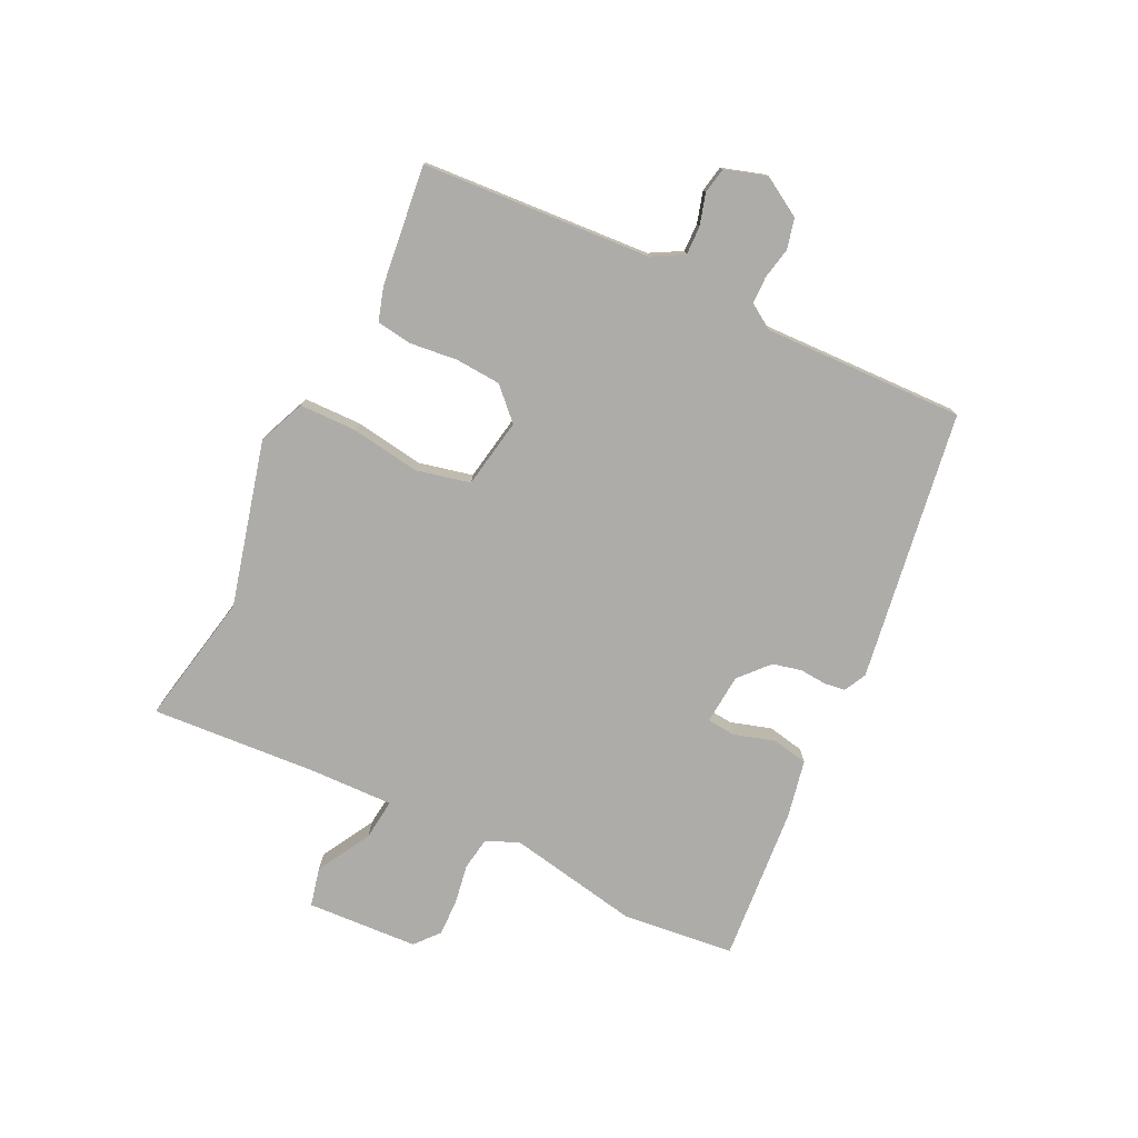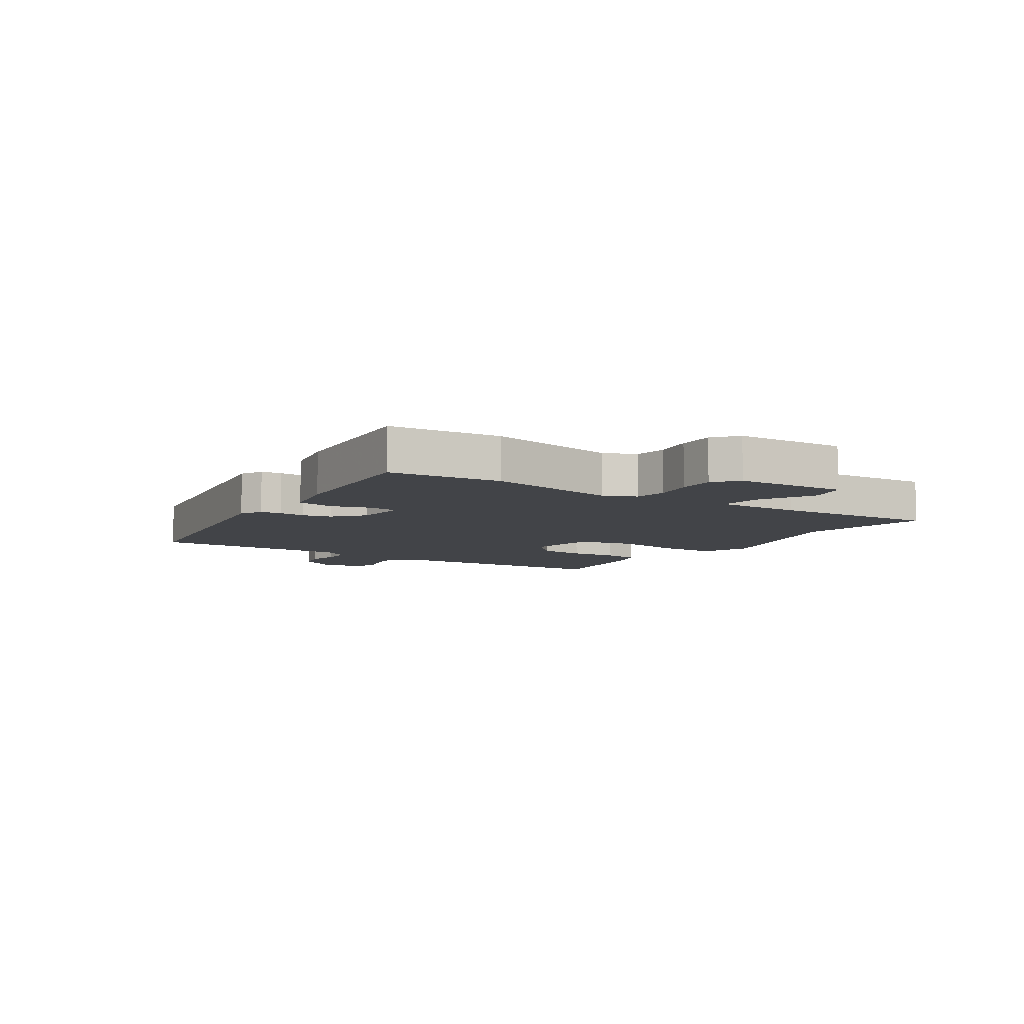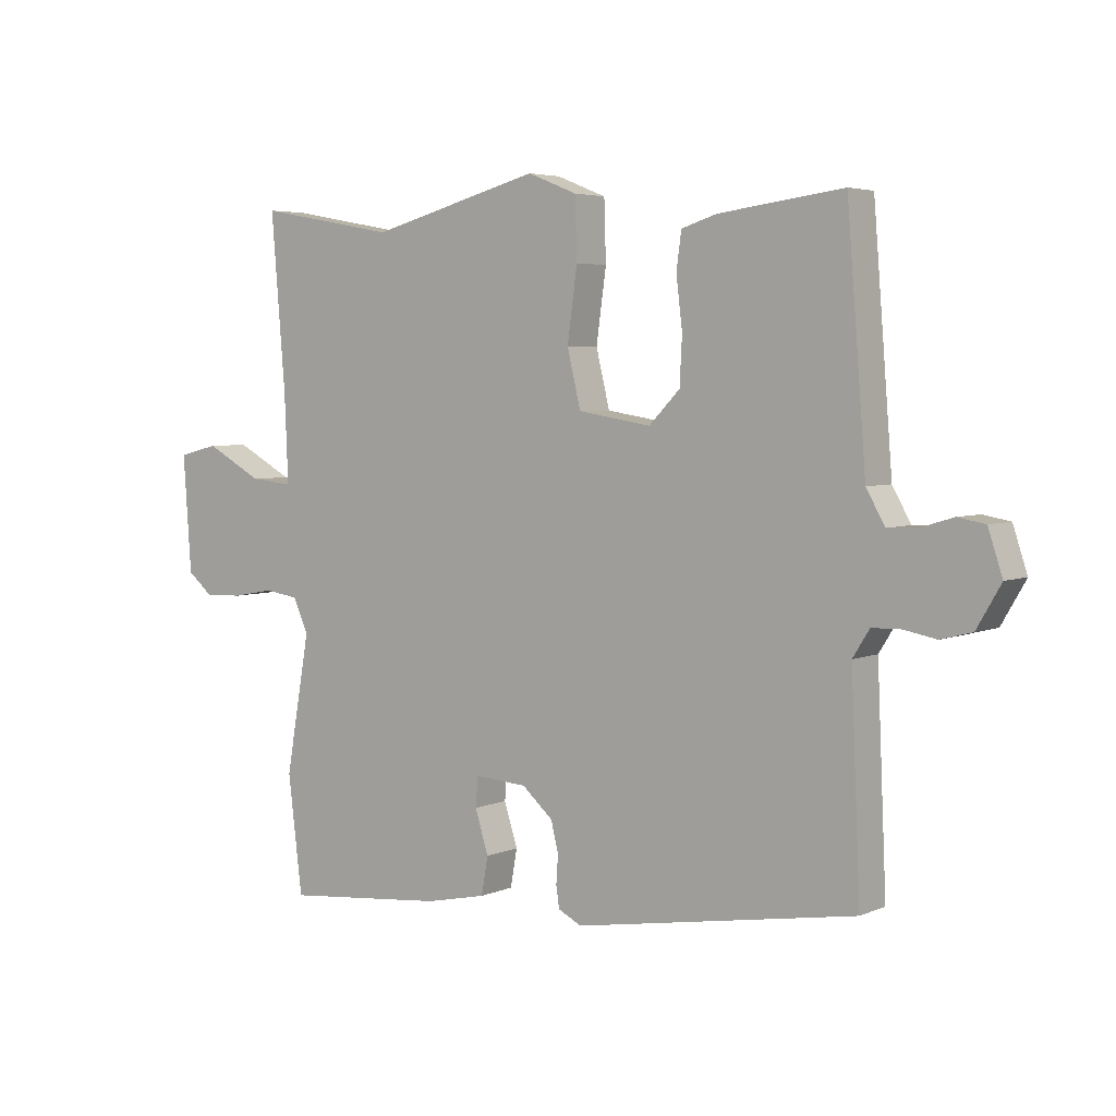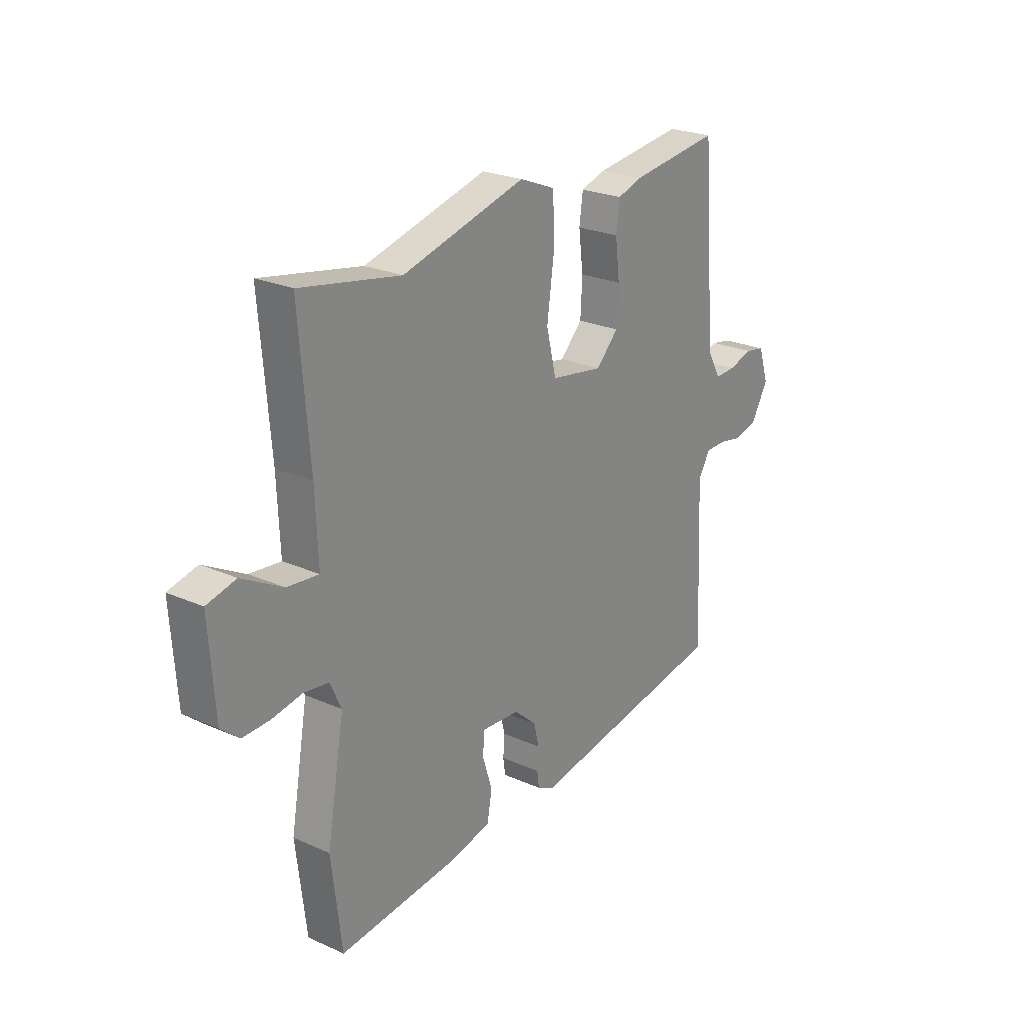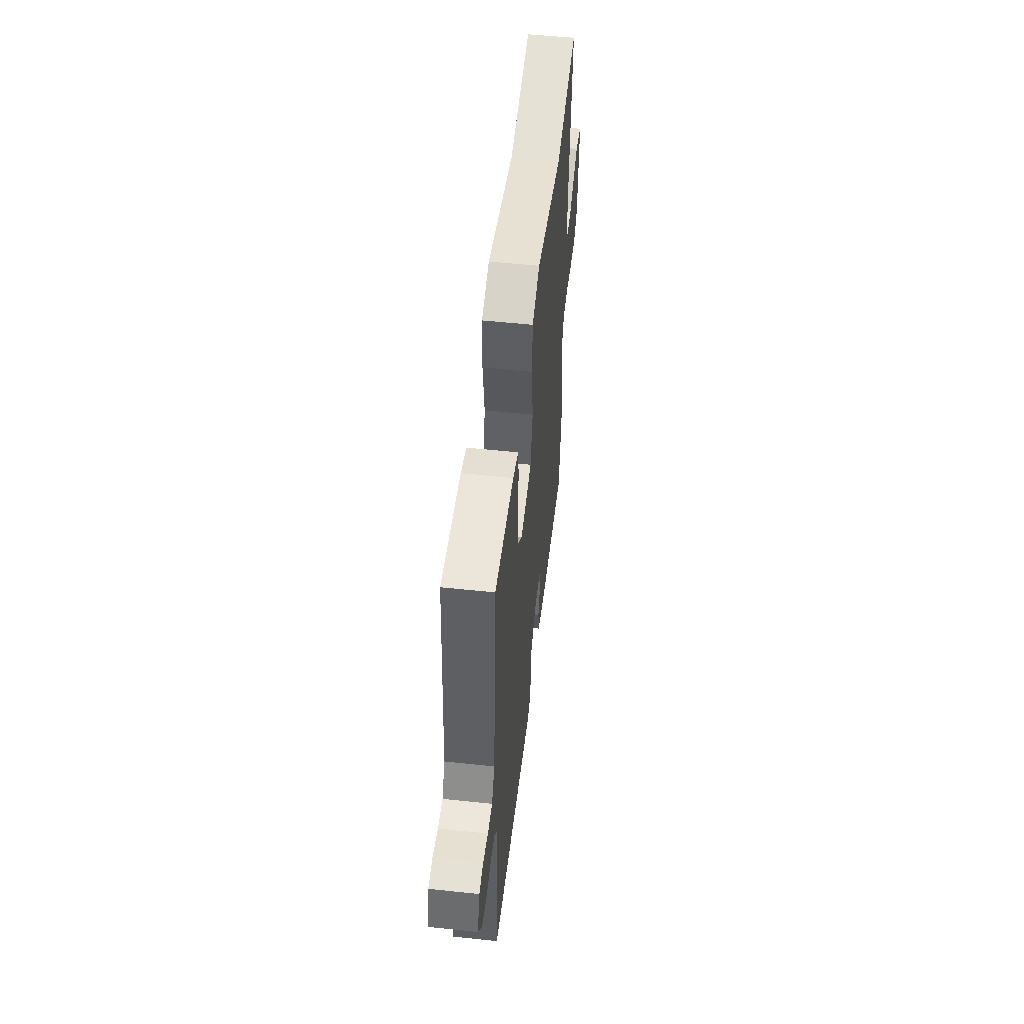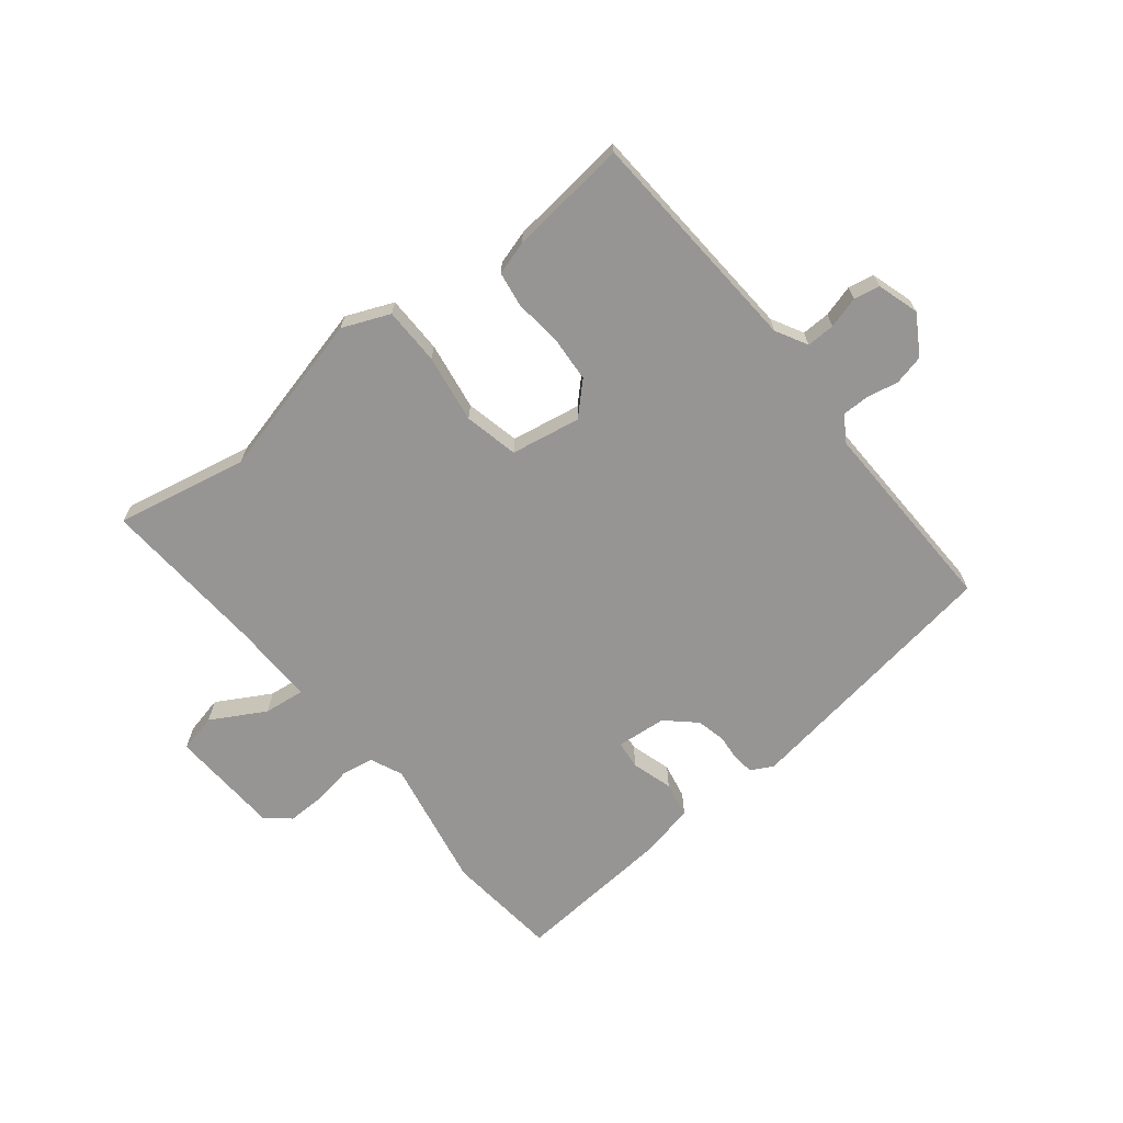
<metadata>
{"format":"obj","ext":"obj","renderer":"f3d","projection":"perspective","resolution":1024,"background":"white","views":[{"elev":-77.0,"azim":63.4,"up":"+Y"},{"elev":-7.7,"azim":-124.2,"up":"+Y"},{"elev":4.4,"azim":36.7,"up":"+Z"},{"elev":24.1,"azim":-53.6,"up":"+Z"},{"elev":53.9,"azim":96.5,"up":"+Z"},{"elev":-67.6,"azim":37.7,"up":"+Y"}]}
</metadata>
<code>
v -0.542 0.07 0.508
v -0.318 0.07 0.467
v -0.042 0.07 0.541
v 0.038 0.07 0.509
v 0.041 0.07 0.412
v 0.025 0.07 0.296
v 0.047 0.07 0.205
v 0.165 0.07 0.186
v 0.215 0.07 0.237
v 0.219 0.07 0.314
v 0.209 0.07 0.394
v 0.217 0.07 0.454
v 0.274 0.07 0.472
v 0.475 0.07 0.498
v 0.506 0.07 0.112
v 0.536 0.07 0.059
v 0.584 0.07 0.061
v 0.637 0.07 0.077
v 0.681 0.07 0.069
v 0.704 0.07 -0.001
v 0.665 0.07 -0.068
v 0.614 0.07 -0.081
v 0.561 0.07 -0.071
v 0.515 0.07 -0.072
v 0.488 0.07 -0.115
v 0.503 0.07 -0.454
v 0.048 0.07 -0.53
v 0.01 0.07 -0.511
v 0.005 0.07 -0.476
v 0.008 0.07 -0.431
v -0.004 0.07 -0.382
v -0.054 0.07 -0.338
v -0.139 0.07 -0.332
v -0.143 0.07 -0.38
v -0.121 0.07 -0.449
v -0.132 0.07 -0.51
v -0.23 0.07 -0.531
v -0.493 0.07 -0.556
v -0.516 0.07 -0.366
v -0.477 0.07 -0.143
v -0.502 0.07 -0.089
v -0.557 0.07 -0.081
v -0.624 0.07 -0.093
v -0.686 0.07 -0.095
v -0.727 0.07 -0.061
v -0.74 0.07 0.127
v -0.675 0.07 0.143
v -0.583 0.07 0.093
v -0.513 0.07 0.086
v -0.519 0.07 0.229
v -0.542 0 0.508
v -0.318 0 0.467
v -0.042 0 0.541
v 0.038 0 0.509
v 0.041 0 0.412
v 0.025 0 0.296
v 0.047 0 0.205
v 0.165 0 0.186
v 0.215 0 0.237
v 0.219 0 0.314
v 0.209 0 0.394
v 0.217 0 0.454
v 0.274 0 0.472
v 0.475 0 0.498
v 0.506 0 0.112
v 0.536 0 0.059
v 0.584 0 0.061
v 0.637 0 0.077
v 0.681 0 0.069
v 0.704 0 -0.001
v 0.665 0 -0.068
v 0.614 0 -0.081
v 0.561 0 -0.071
v 0.515 0 -0.072
v 0.488 0 -0.115
v 0.503 0 -0.454
v 0.048 0 -0.53
v 0.01 0 -0.511
v 0.005 0 -0.476
v 0.008 0 -0.431
v -0.004 0 -0.382
v -0.054 0 -0.338
v -0.139 0 -0.332
v -0.143 0 -0.38
v -0.121 0 -0.449
v -0.132 0 -0.51
v -0.23 0 -0.531
v -0.493 0 -0.556
v -0.516 0 -0.366
v -0.477 0 -0.143
v -0.502 0 -0.089
v -0.557 0 -0.081
v -0.624 0 -0.093
v -0.686 0 -0.095
v -0.727 0 -0.061
v -0.74 0 0.127
v -0.675 0 0.143
v -0.583 0 0.093
v -0.513 0 0.086
v -0.519 0 0.229
f 46 47 48
f 45 46 48
f 44 45 48
f 43 44 48
f 42 43 48
f 41 42 48 49
f 40 41 49 50
f 38 39 40
f 37 38 40
f 36 37 40
f 35 36 40
f 34 35 40
f 50 1 2
f 40 50 2
f 34 40 2
f 33 34 2
f 28 29 30
f 27 28 30
f 26 27 30
f 25 26 30
f 24 25 30 31
f 21 22 23
f 20 21 23
f 19 20 23
f 18 19 23
f 17 18 23
f 16 17 23 24
f 24 31 32
f 16 24 32
f 15 16 32
f 13 14 15
f 12 13 15
f 11 12 15
f 10 11 15
f 4 5 6
f 3 4 6
f 2 3 6
f 33 2 6
f 33 6 7
f 32 33 7 8
f 15 32 8 9
f 9 10 15
f 98 97 96
f 98 96 95
f 98 95 94
f 98 94 93
f 98 93 92
f 99 98 92 91
f 100 99 91 90
f 90 89 88
f 90 88 87
f 90 87 86
f 90 86 85
f 90 85 84
f 52 51 100
f 52 100 90
f 52 90 84
f 52 84 83
f 80 79 78
f 80 78 77
f 80 77 76
f 80 76 75
f 81 80 75 74
f 73 72 71
f 73 71 70
f 73 70 69
f 73 69 68
f 73 68 67
f 74 73 67 66
f 82 81 74
f 82 74 66
f 82 66 65
f 65 64 63
f 65 63 62
f 65 62 61
f 65 61 60
f 56 55 54
f 56 54 53
f 56 53 52
f 56 52 83
f 57 56 83
f 58 57 83 82
f 59 58 82 65
f 65 60 59
f 1 51 52 2
f 2 52 53 3
f 3 53 54 4
f 4 54 55 5
f 5 55 56 6
f 6 56 57 7
f 7 57 58 8
f 8 58 59 9
f 9 59 60 10
f 10 60 61 11
f 11 61 62 12
f 12 62 63 13
f 13 63 64 14
f 14 64 65 15
f 15 65 66 16
f 16 66 67 17
f 17 67 68 18
f 18 68 69 19
f 19 69 70 20
f 20 70 71 21
f 21 71 72 22
f 22 72 73 23
f 23 73 74 24
f 24 74 75 25
f 25 75 76 26
f 26 76 77 27
f 27 77 78 28
f 28 78 79 29
f 29 79 80 30
f 30 80 81 31
f 31 81 82 32
f 32 82 83 33
f 33 83 84 34
f 34 84 85 35
f 35 85 86 36
f 36 86 87 37
f 37 87 88 38
f 38 88 89 39
f 39 89 90 40
f 40 90 91 41
f 41 91 92 42
f 42 92 93 43
f 43 93 94 44
f 44 94 95 45
f 45 95 96 46
f 46 96 97 47
f 47 97 98 48
f 48 98 99 49
f 49 99 100 50
f 50 100 51 1

</code>
